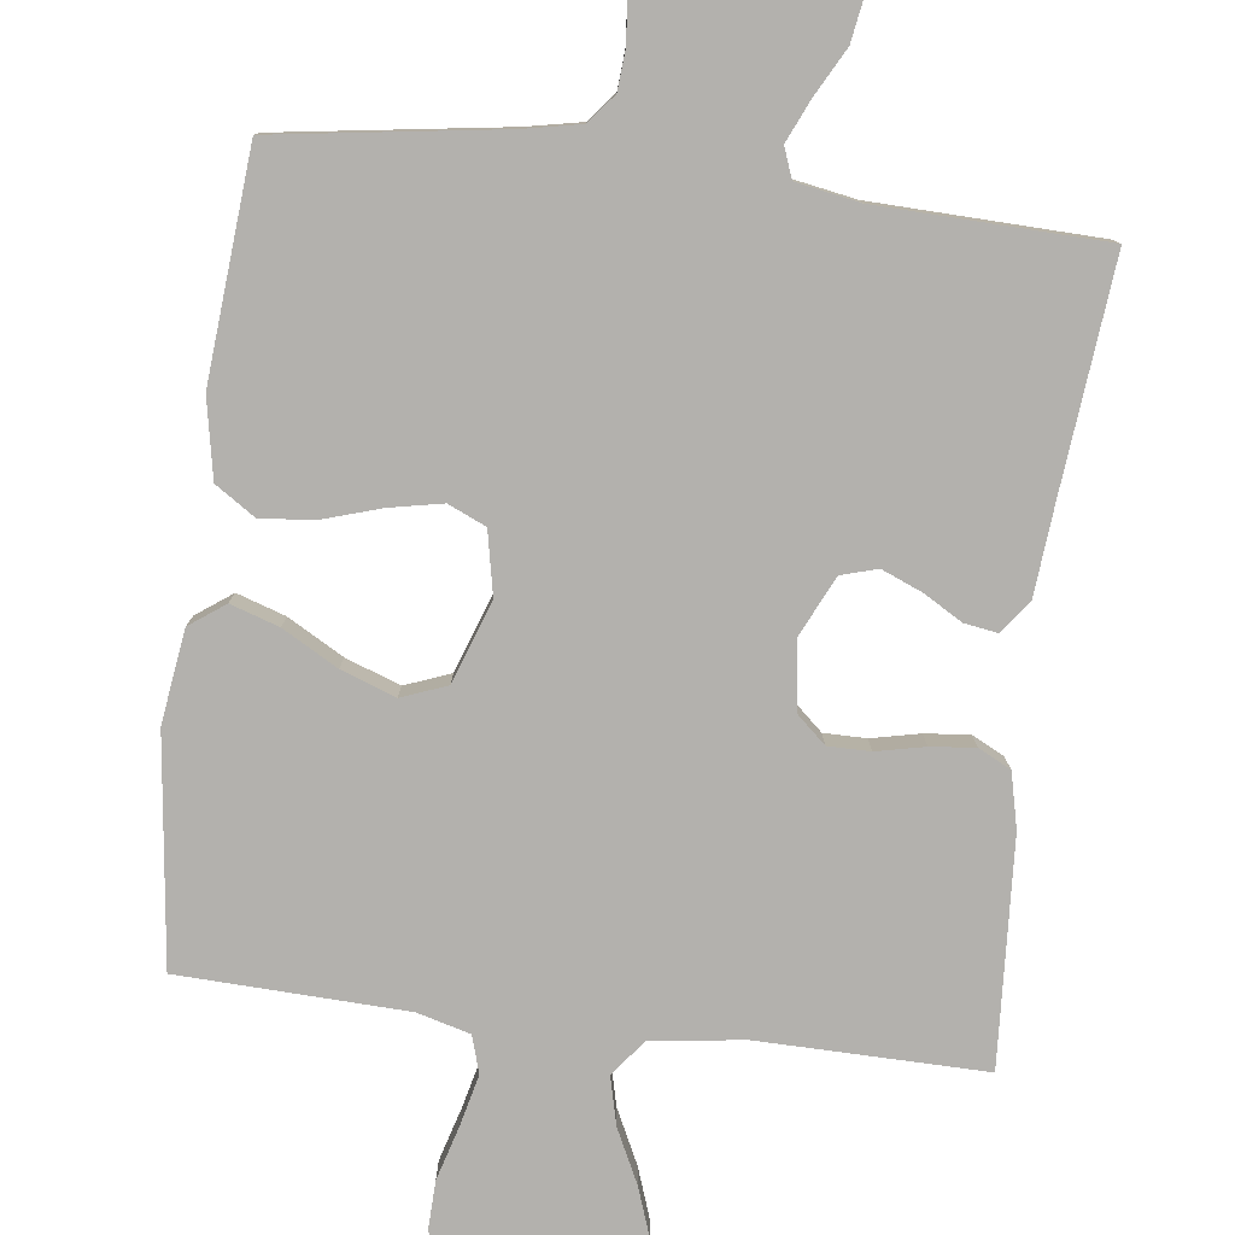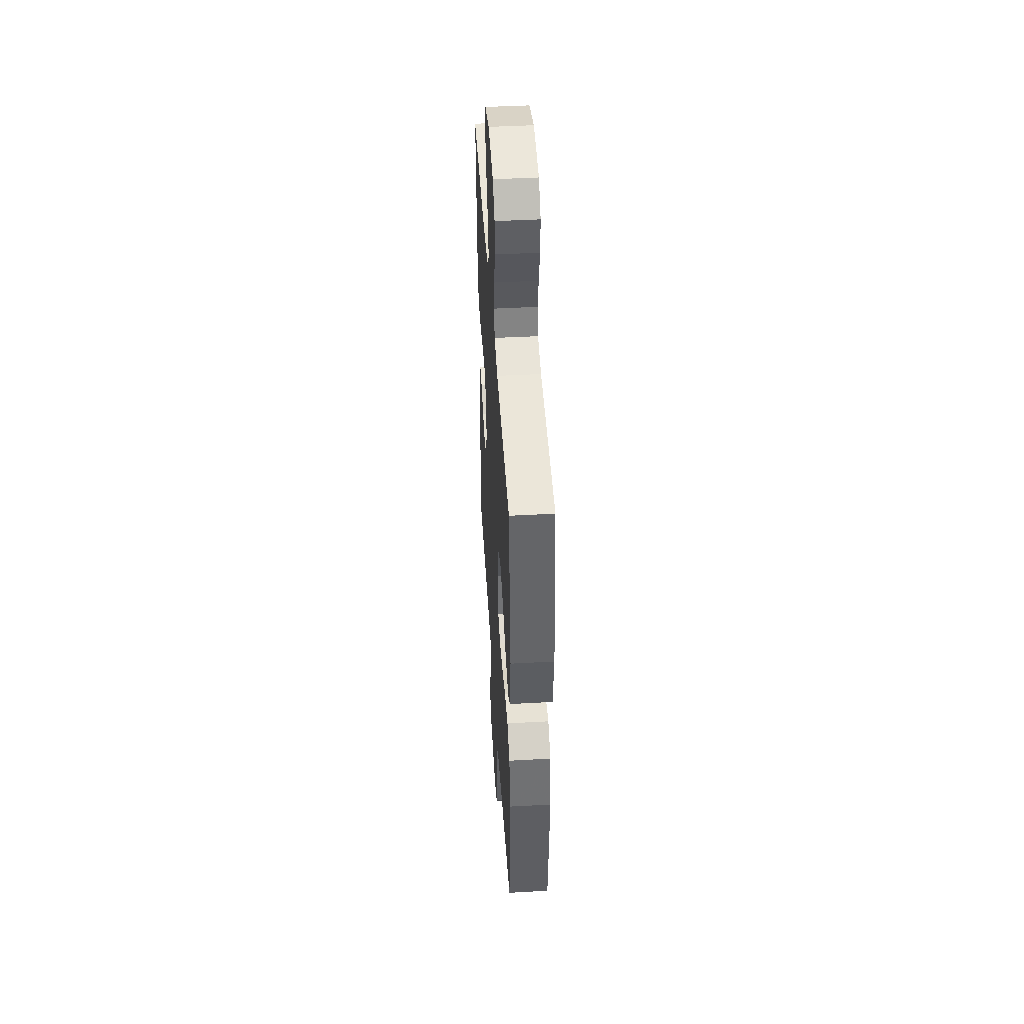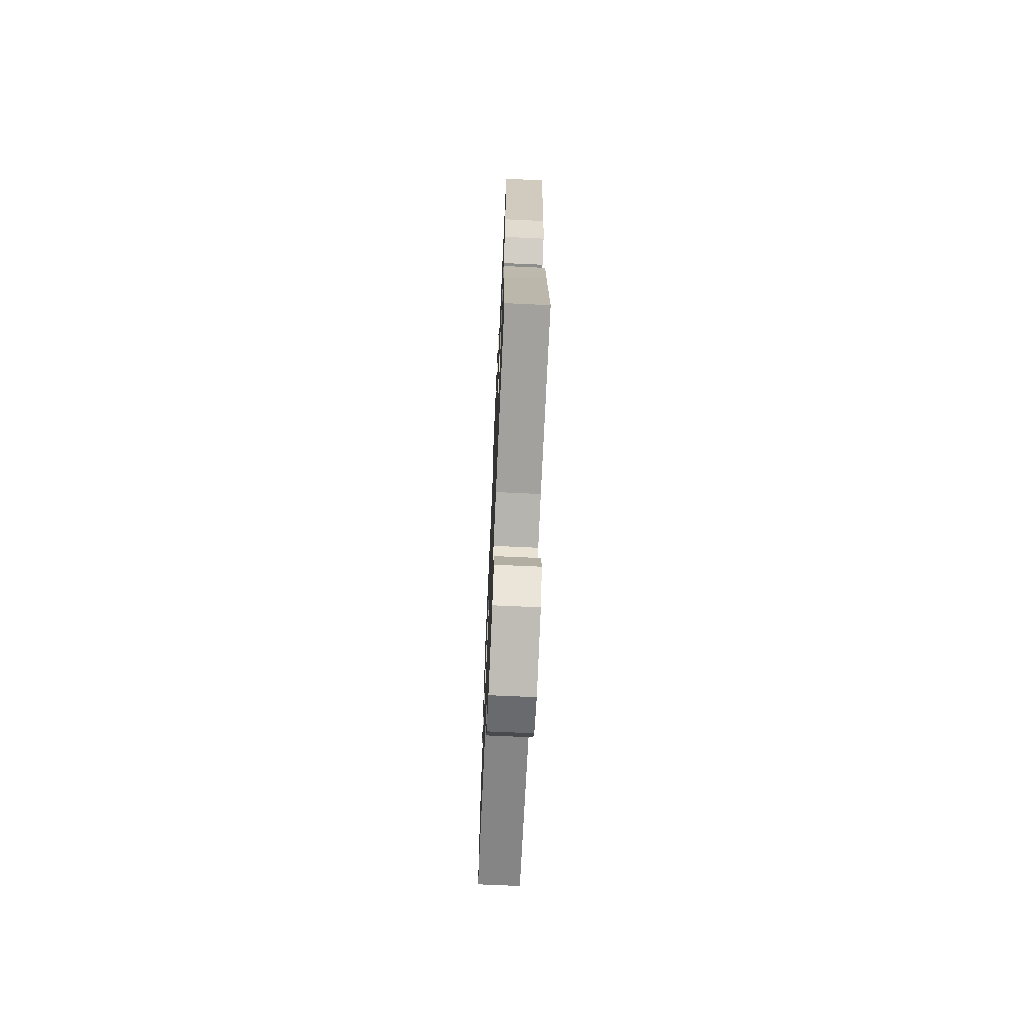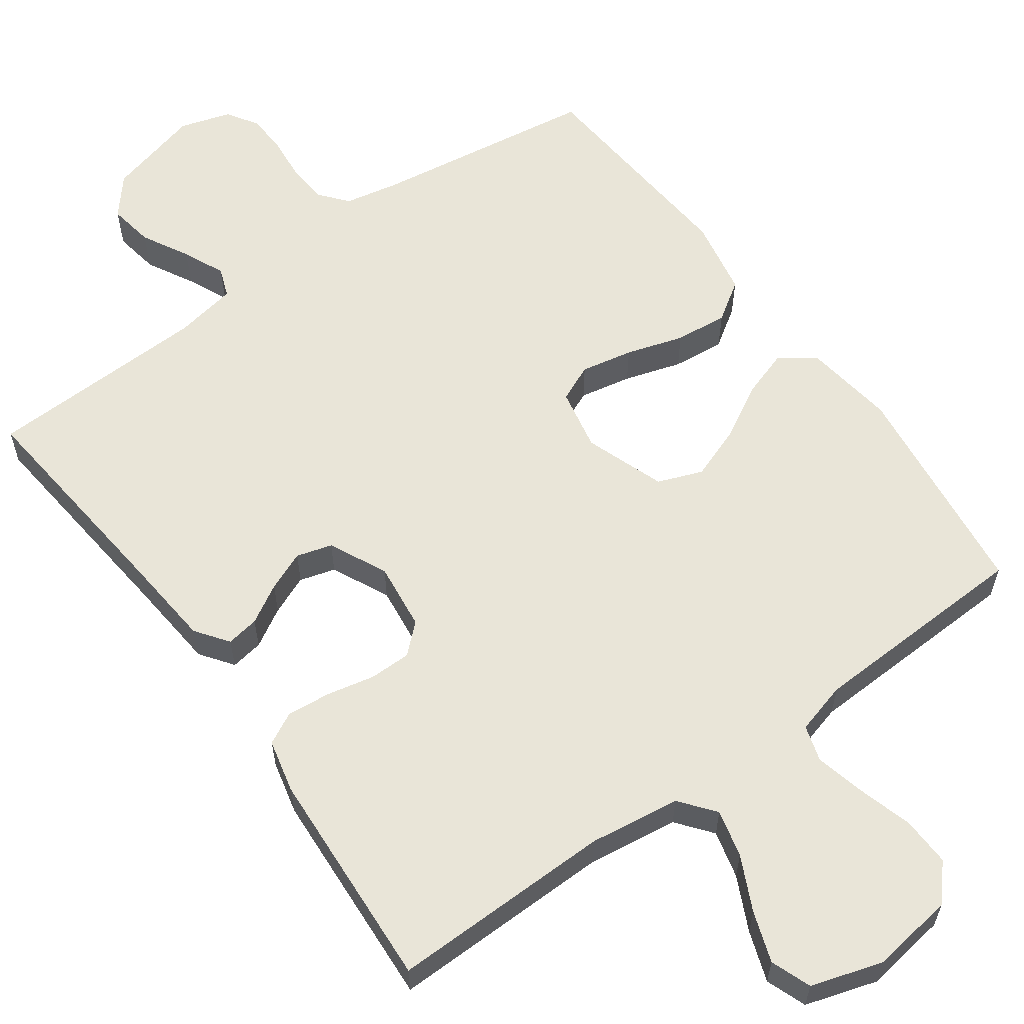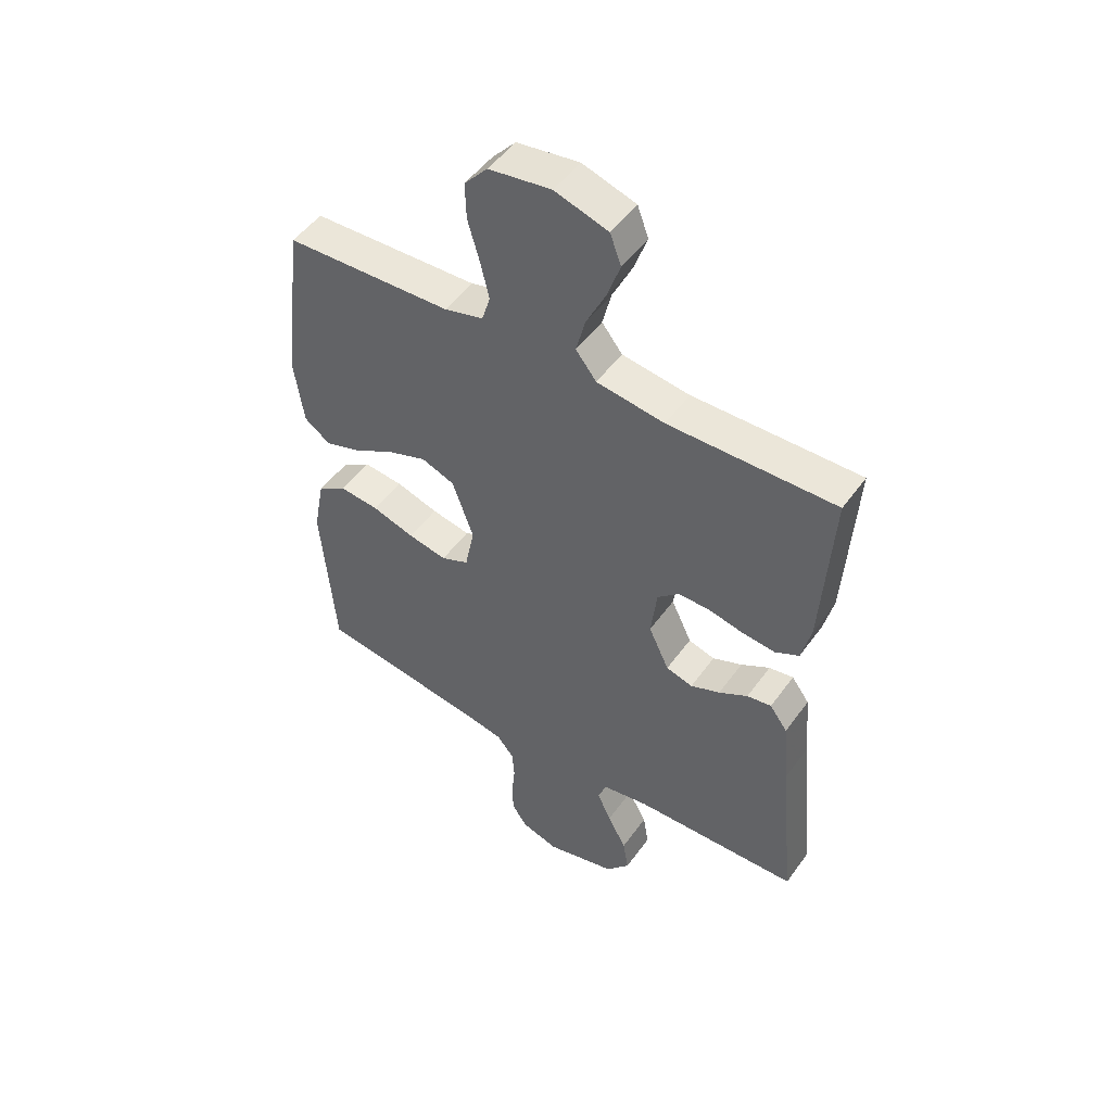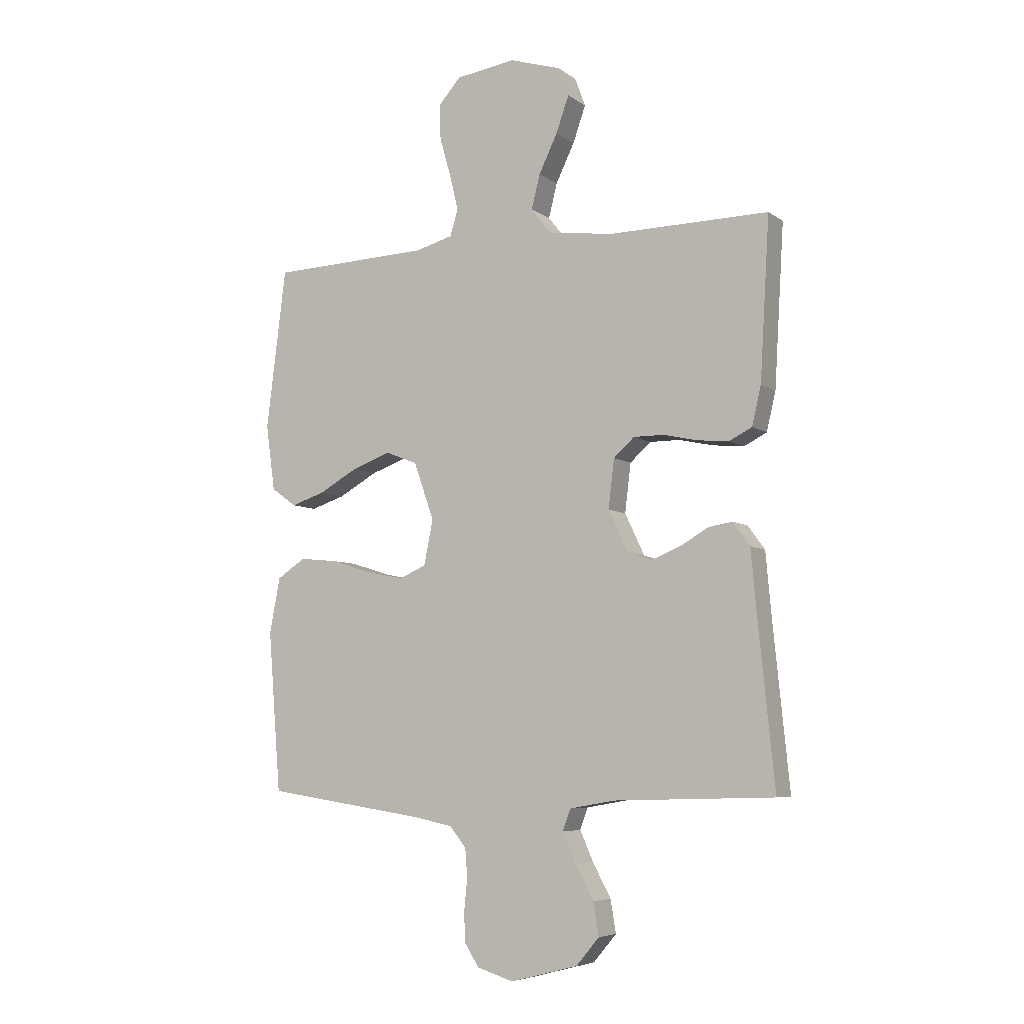
<metadata>
{"format":"obj","ext":"obj","renderer":"f3d","projection":"perspective","resolution":1024,"background":"white","views":[{"elev":-79.3,"azim":172.9,"up":"+Y"},{"elev":45.9,"azim":86.4,"up":"+Z"},{"elev":-70.2,"azim":-92.6,"up":"+Z"},{"elev":59.7,"azim":-35.9,"up":"+Y"},{"elev":50.0,"azim":-145.6,"up":"+Z"},{"elev":-6.3,"azim":-152.1,"up":"+Z"}]}
</metadata>
<code>
v -0.5 0.07 -0.5
v -0.47 0.07 -0.2
v -0.459 0.07 -0.077
v -0.427 0.07 -0.033
v -0.383 0.07 -0.04
v -0.331 0.07 -0.07
v -0.278 0.07 -0.092
v -0.23 0.07 -0.078
v -0.193 0.07 0
v -0.204 0.07 0.091
v -0.243 0.07 0.126
v -0.299 0.07 0.126
v -0.363 0.07 0.112
v -0.422 0.07 0.106
v -0.465 0.07 0.128
v -0.482 0.07 0.2
v -0.5 0.07 0.5
v -0.2 0.07 0.496
v -0.078 0.07 0.513
v -0.041 0.07 0.56
v -0.057 0.07 0.624
v -0.092 0.07 0.696
v -0.116 0.07 0.764
v -0.096 0.07 0.818
v 0 0.07 0.848
v 0.112 0.07 0.832
v 0.154 0.07 0.785
v 0.152 0.07 0.719
v 0.131 0.07 0.646
v 0.115 0.07 0.579
v 0.13 0.07 0.53
v 0.2 0.07 0.511
v 0.5 0.07 0.5
v 0.537 0.07 0.2
v 0.52 0.07 0.077
v 0.473 0.07 0.043
v 0.409 0.07 0.064
v 0.336 0.07 0.105
v 0.264 0.07 0.131
v 0.204 0.07 0.108
v 0.166 0.07 0
v 0.183 0.07 -0.084
v 0.233 0.07 -0.106
v 0.303 0.07 -0.092
v 0.38 0.07 -0.068
v 0.451 0.07 -0.061
v 0.504 0.07 -0.096
v 0.524 0.07 -0.2
v 0.5 0.07 -0.5
v 0.2 0.07 -0.544
v 0.126 0.07 -0.559
v 0.095 0.07 -0.597
v 0.091 0.07 -0.651
v 0.097 0.07 -0.71
v 0.095 0.07 -0.765
v 0.068 0.07 -0.807
v 0 0.07 -0.828
v -0.127 0.07 -0.795
v -0.17 0.07 -0.744
v -0.16 0.07 -0.683
v -0.126 0.07 -0.62
v -0.101 0.07 -0.564
v -0.116 0.07 -0.524
v -0.2 0.07 -0.509
v -0.5 0 -0.5
v -0.47 0 -0.2
v -0.459 0 -0.077
v -0.427 0 -0.033
v -0.383 0 -0.04
v -0.331 0 -0.07
v -0.278 0 -0.092
v -0.23 0 -0.078
v -0.193 0 0
v -0.204 0 0.091
v -0.243 0 0.126
v -0.299 0 0.126
v -0.363 0 0.112
v -0.422 0 0.106
v -0.465 0 0.128
v -0.482 0 0.2
v -0.5 0 0.5
v -0.2 0 0.496
v -0.078 0 0.513
v -0.041 0 0.56
v -0.057 0 0.624
v -0.092 0 0.696
v -0.116 0 0.764
v -0.096 0 0.818
v 0 0 0.848
v 0.112 0 0.832
v 0.154 0 0.785
v 0.152 0 0.719
v 0.131 0 0.646
v 0.115 0 0.579
v 0.13 0 0.53
v 0.2 0 0.511
v 0.5 0 0.5
v 0.537 0 0.2
v 0.52 0 0.077
v 0.473 0 0.043
v 0.409 0 0.064
v 0.336 0 0.105
v 0.264 0 0.131
v 0.204 0 0.108
v 0.166 0 0
v 0.183 0 -0.084
v 0.233 0 -0.106
v 0.303 0 -0.092
v 0.38 0 -0.068
v 0.451 0 -0.061
v 0.504 0 -0.096
v 0.524 0 -0.2
v 0.5 0 -0.5
v 0.2 0 -0.544
v 0.126 0 -0.559
v 0.095 0 -0.597
v 0.091 0 -0.651
v 0.097 0 -0.71
v 0.095 0 -0.765
v 0.068 0 -0.807
v 0 0 -0.828
v -0.127 0 -0.795
v -0.17 0 -0.744
v -0.16 0 -0.683
v -0.126 0 -0.62
v -0.101 0 -0.564
v -0.116 0 -0.524
v -0.2 0 -0.509
f 58 59 60 61
f 58 61 62
f 57 58 62
f 56 57 62 63
f 53 54 55 56
f 52 53 56 63
f 47 48 49 50
f 47 50 51
f 44 45 46 47
f 43 44 47 51
f 42 43 51 52
f 35 36 37 38
f 35 38 39
f 32 33 34 35
f 31 32 35 39
f 26 27 28 29
f 26 29 30
f 25 26 30
f 24 25 30 31
f 21 22 23 24
f 20 21 24 31
f 15 16 17 18
f 15 18 19
f 12 13 14 15
f 11 12 15 19
f 10 11 19 20
f 3 4 5 6
f 2 3 6 7
f 64 1 2 7
f 63 64 7 8
f 41 42 52 63
f 40 41 63 8
f 20 31 39 40
f 9 10 20 40
f 8 9 40
f 125 124 123 122
f 126 125 122
f 126 122 121
f 127 126 121 120
f 120 119 118 117
f 127 120 117 116
f 114 113 112 111
f 115 114 111
f 111 110 109 108
f 115 111 108 107
f 116 115 107 106
f 102 101 100 99
f 103 102 99
f 99 98 97 96
f 103 99 96 95
f 93 92 91 90
f 94 93 90
f 94 90 89
f 95 94 89 88
f 88 87 86 85
f 95 88 85 84
f 82 81 80 79
f 83 82 79
f 79 78 77 76
f 83 79 76 75
f 84 83 75 74
f 70 69 68 67
f 71 70 67 66
f 71 66 65 128
f 72 71 128 127
f 127 116 106 105
f 72 127 105 104
f 104 103 95 84
f 104 84 74 73
f 104 73 72
f 1 65 66 2
f 2 66 67 3
f 3 67 68 4
f 4 68 69 5
f 5 69 70 6
f 6 70 71 7
f 7 71 72 8
f 8 72 73 9
f 9 73 74 10
f 10 74 75 11
f 11 75 76 12
f 12 76 77 13
f 13 77 78 14
f 14 78 79 15
f 15 79 80 16
f 16 80 81 17
f 17 81 82 18
f 18 82 83 19
f 19 83 84 20
f 20 84 85 21
f 21 85 86 22
f 22 86 87 23
f 23 87 88 24
f 24 88 89 25
f 25 89 90 26
f 26 90 91 27
f 27 91 92 28
f 28 92 93 29
f 29 93 94 30
f 30 94 95 31
f 31 95 96 32
f 32 96 97 33
f 33 97 98 34
f 34 98 99 35
f 35 99 100 36
f 36 100 101 37
f 37 101 102 38
f 38 102 103 39
f 39 103 104 40
f 40 104 105 41
f 41 105 106 42
f 42 106 107 43
f 43 107 108 44
f 44 108 109 45
f 45 109 110 46
f 46 110 111 47
f 47 111 112 48
f 48 112 113 49
f 49 113 114 50
f 50 114 115 51
f 51 115 116 52
f 52 116 117 53
f 53 117 118 54
f 54 118 119 55
f 55 119 120 56
f 56 120 121 57
f 57 121 122 58
f 58 122 123 59
f 59 123 124 60
f 60 124 125 61
f 61 125 126 62
f 62 126 127 63
f 63 127 128 64
f 64 128 65 1

</code>
